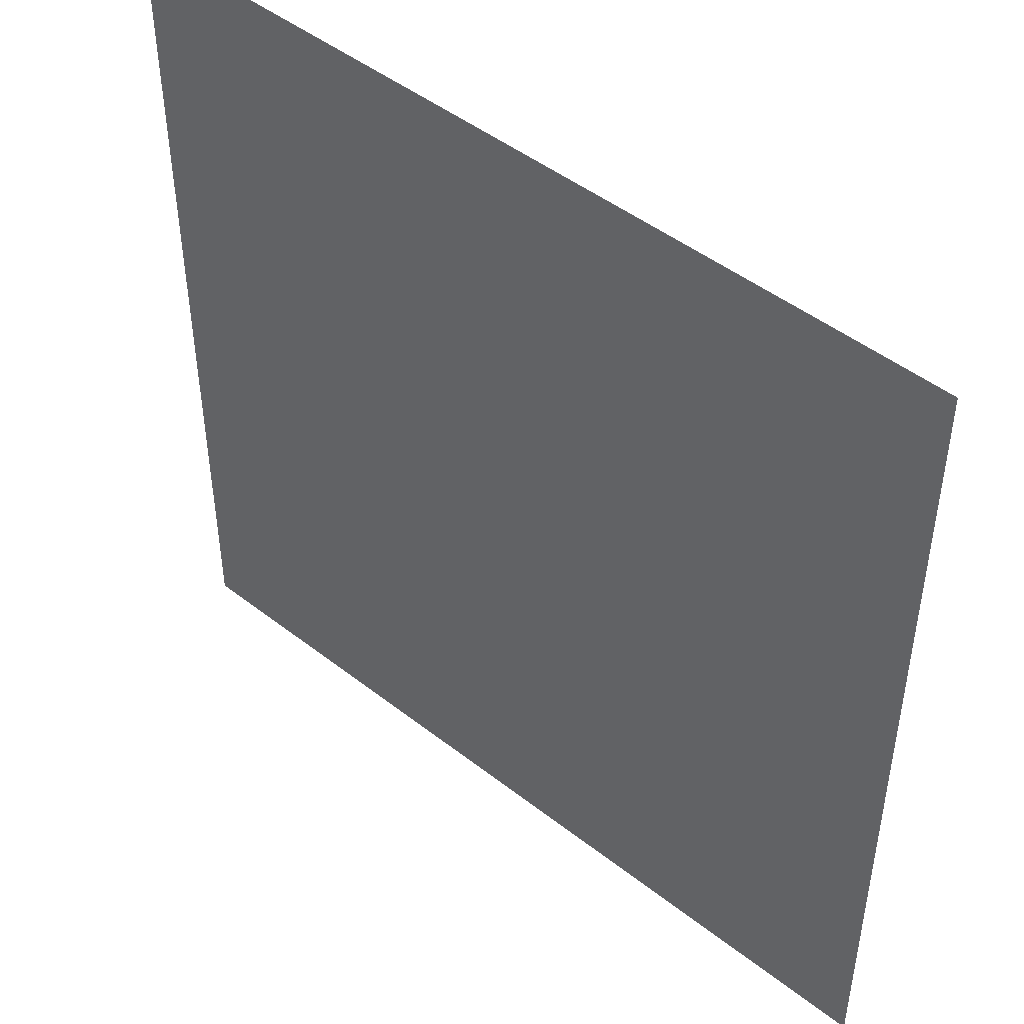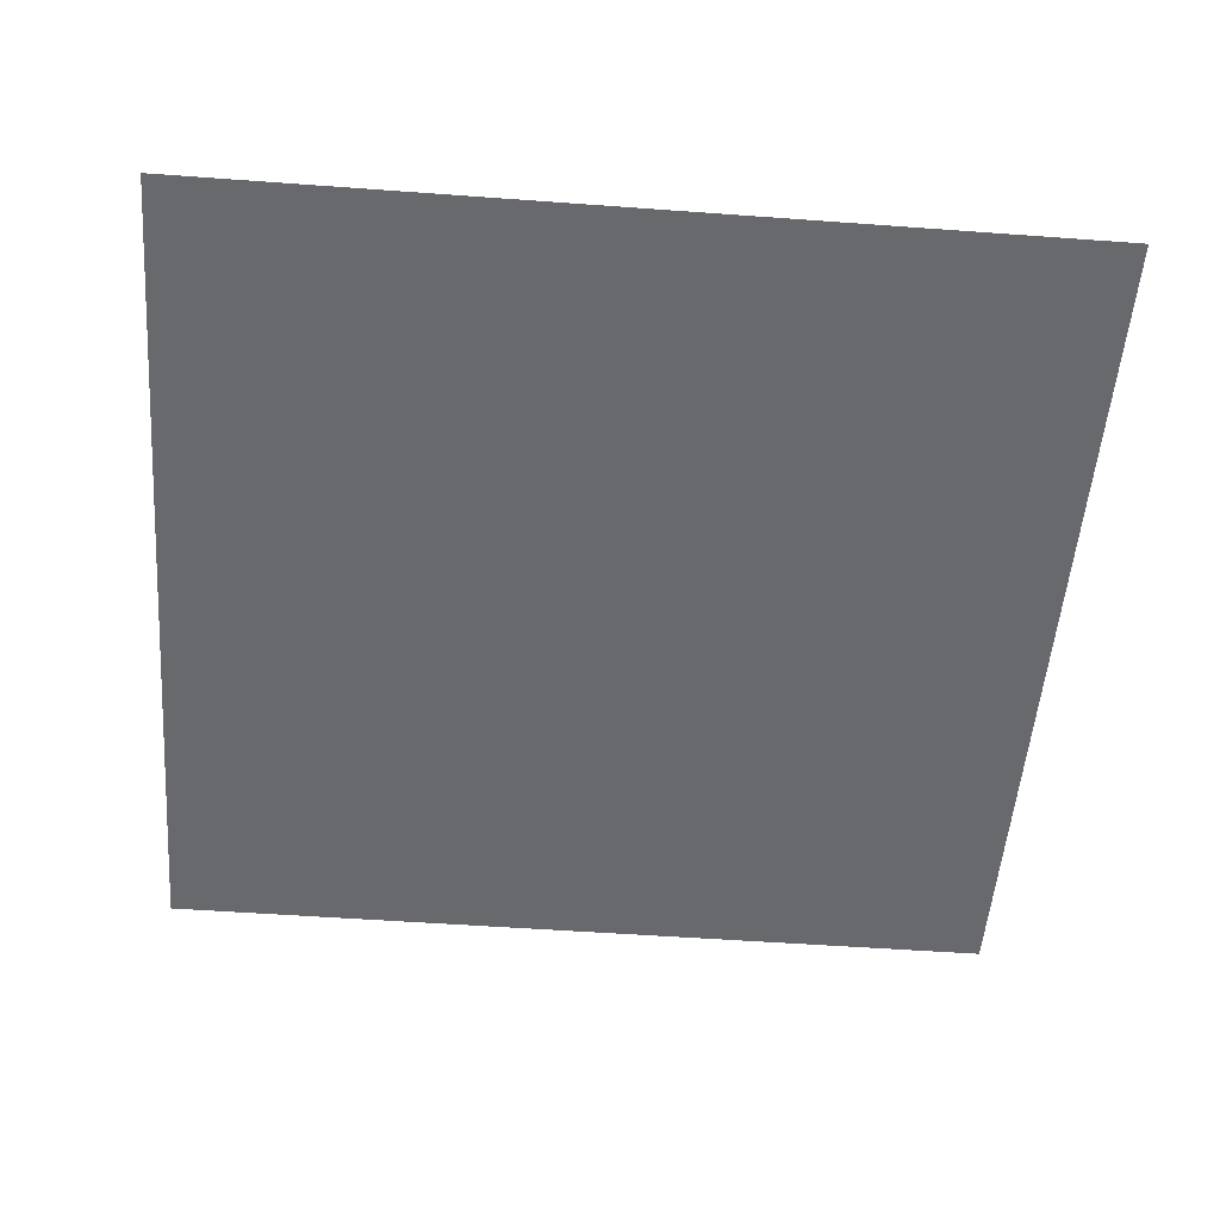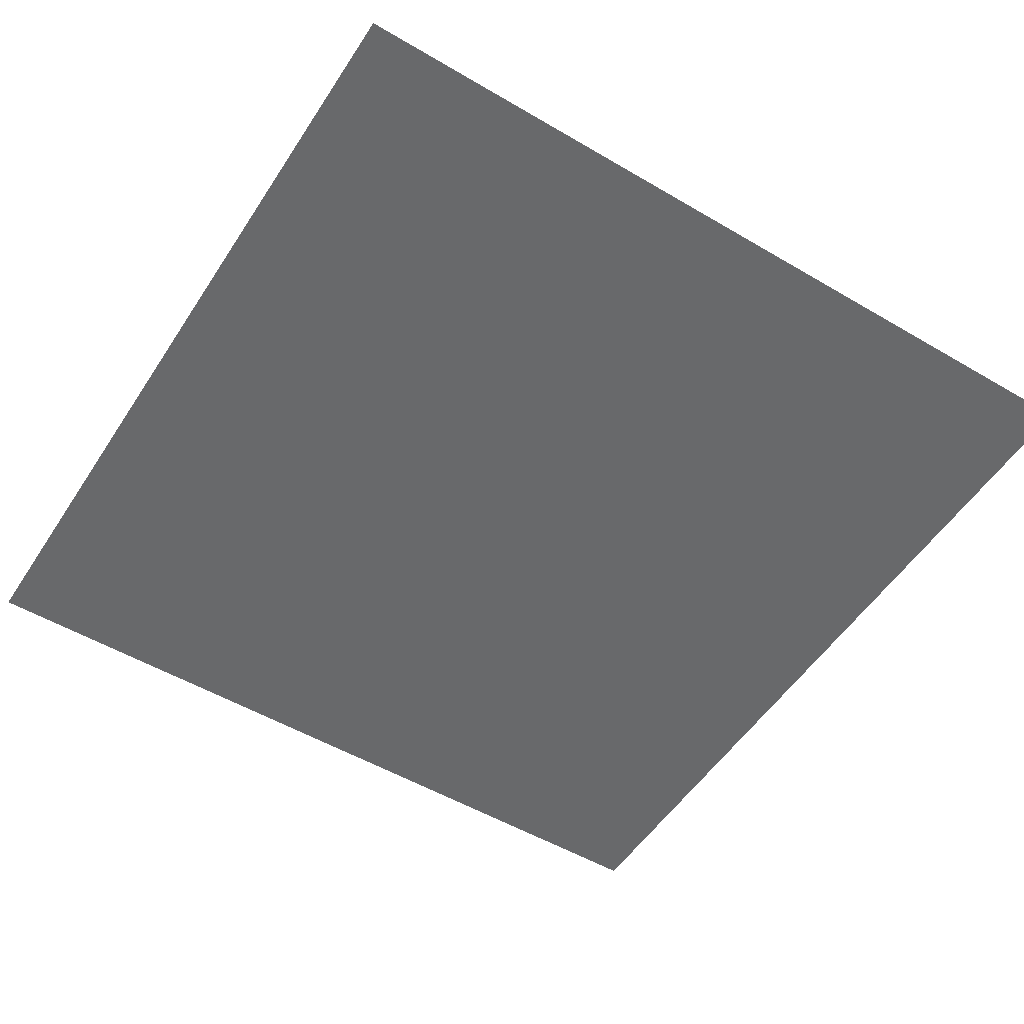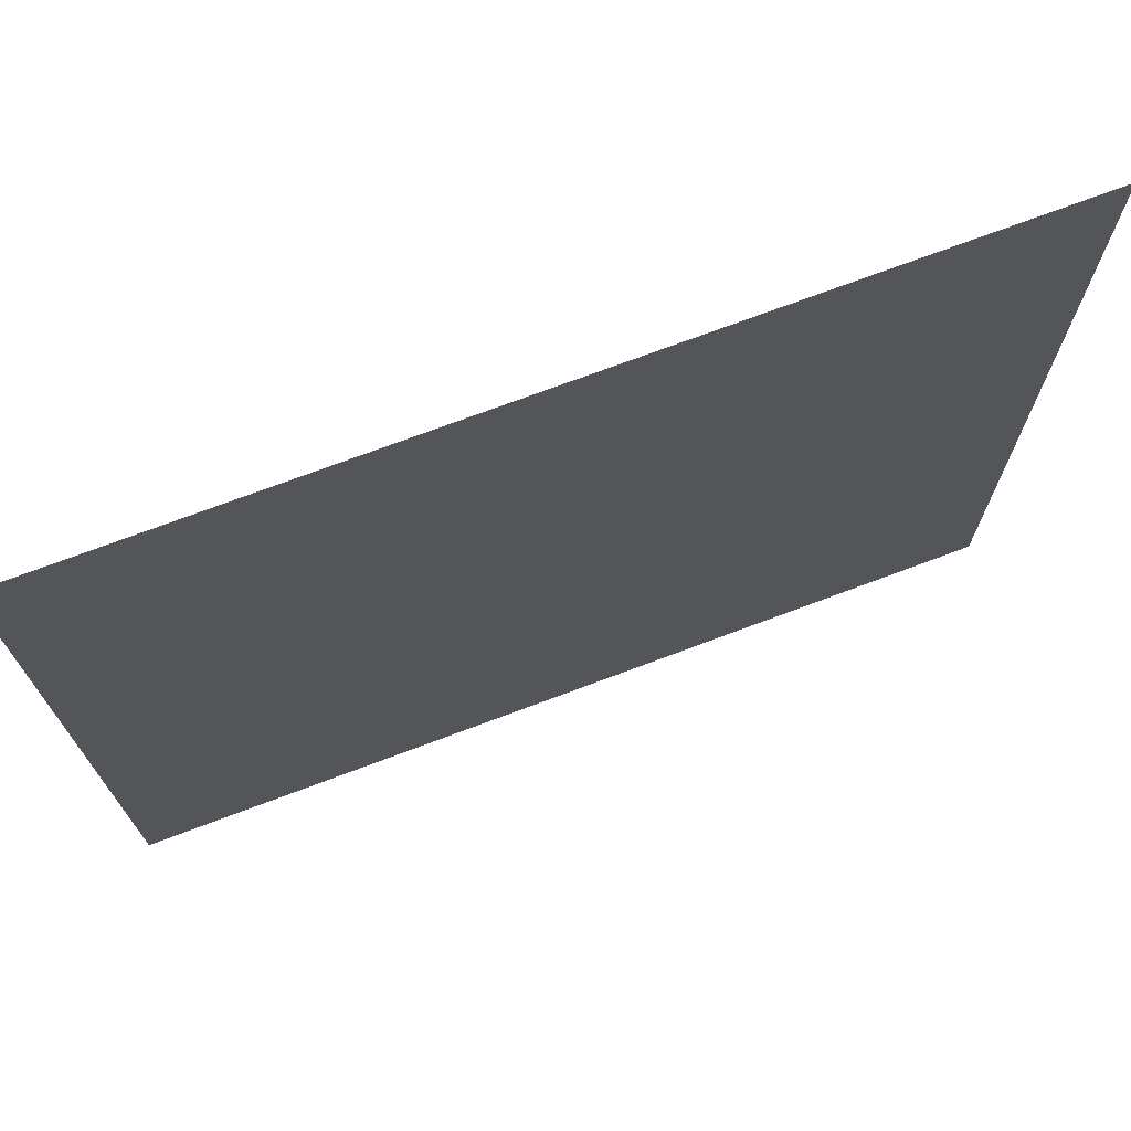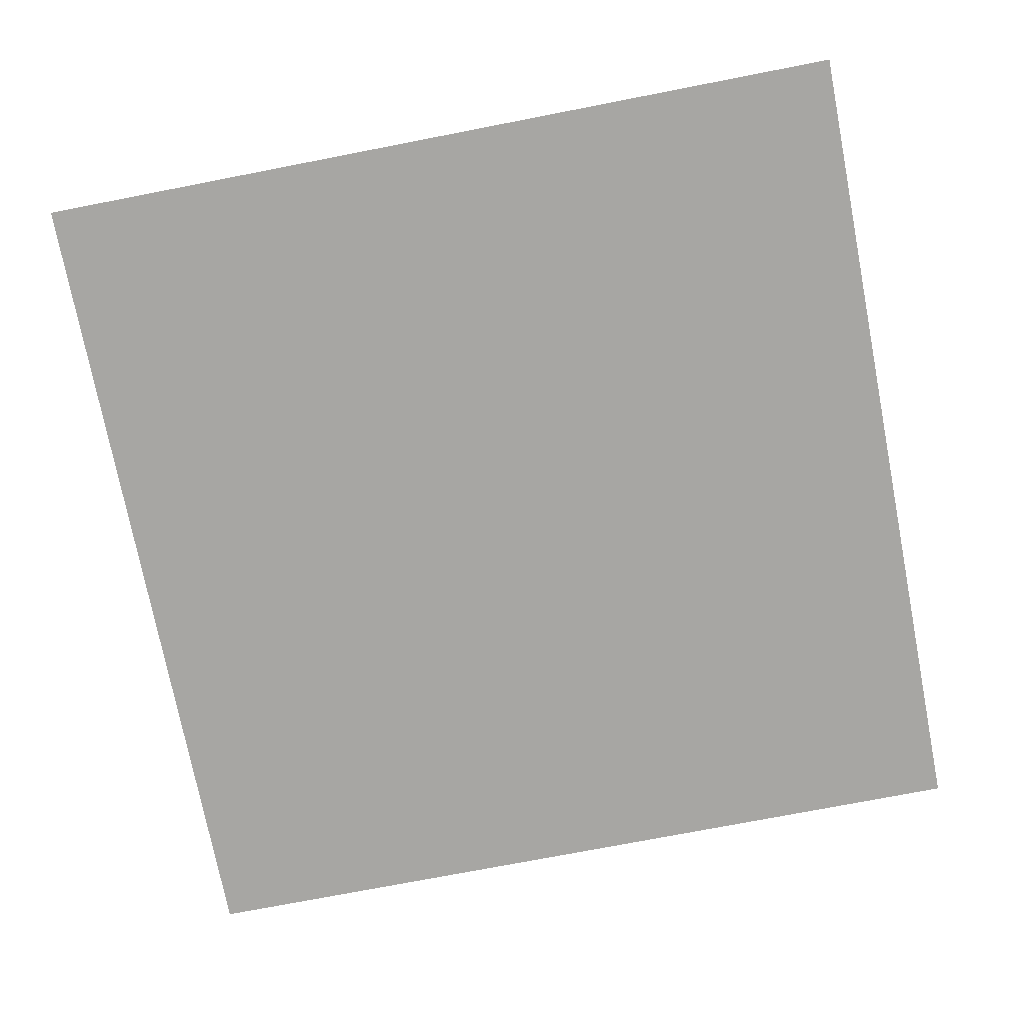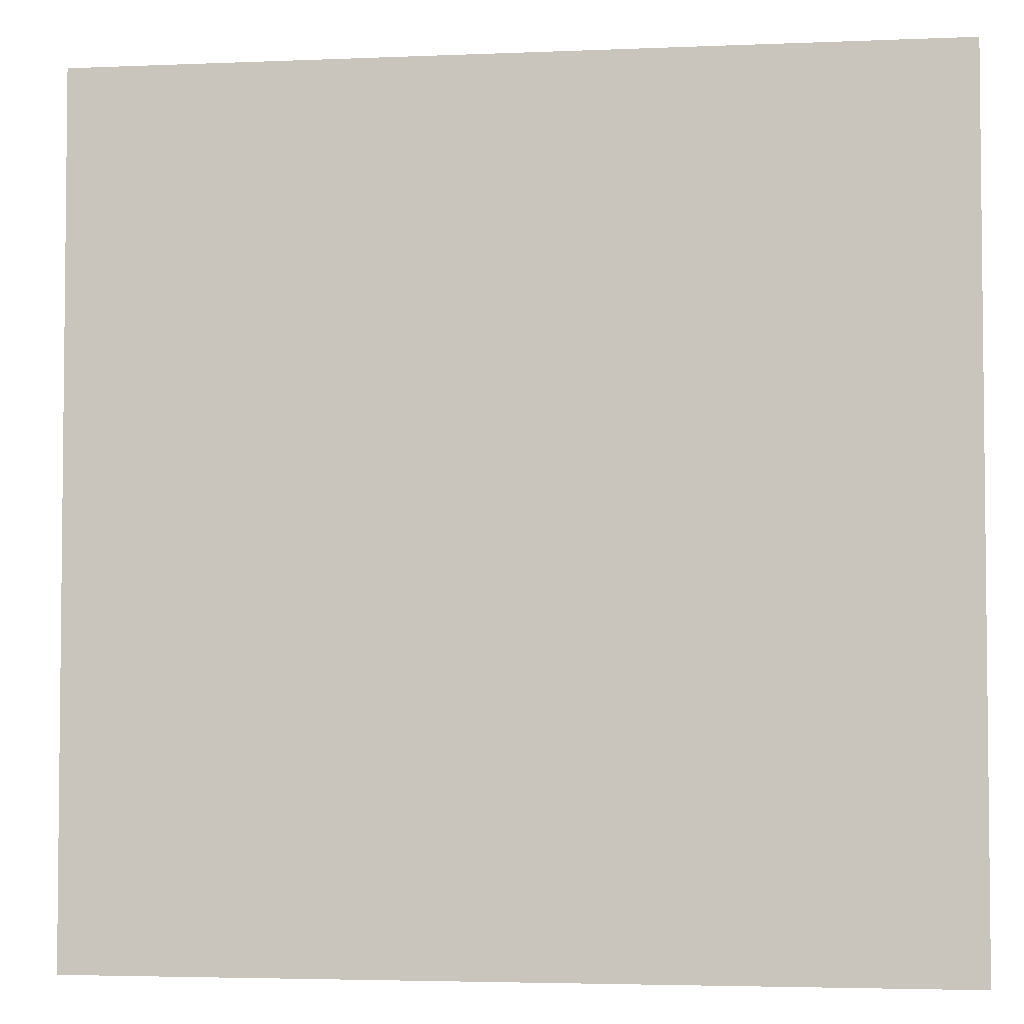
<metadata>
{"format":"obj","ext":"obj","renderer":"f3d","projection":"perspective","resolution":1024,"background":"white","views":[{"elev":47.3,"azim":41.4,"up":"+Z"},{"elev":-52.7,"azim":-94.5,"up":"+Y"},{"elev":-52.6,"azim":57.7,"up":"+Y"},{"elev":73.0,"azim":-20.6,"up":"+Z"},{"elev":-74.1,"azim":11.0,"up":"+Y"},{"elev":-3.8,"azim":-172.0,"up":"+Z"}]}
</metadata>
<code>
o Cube.001
v -1 1 1
v -1 1 -1
v 1 1 1
v 1 1 -1
f 2 3 4
f 2 1 3

</code>
